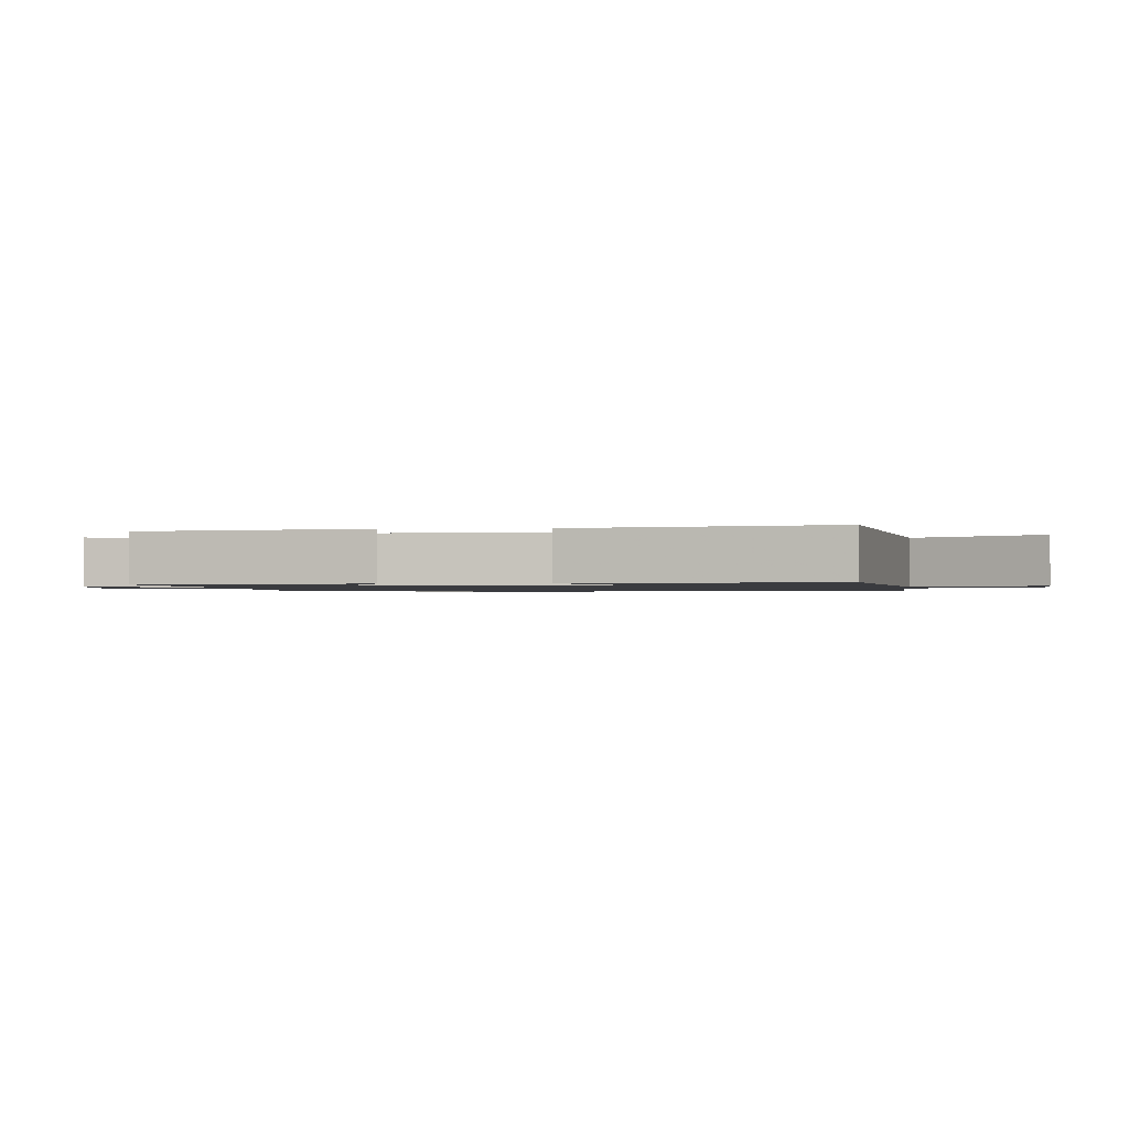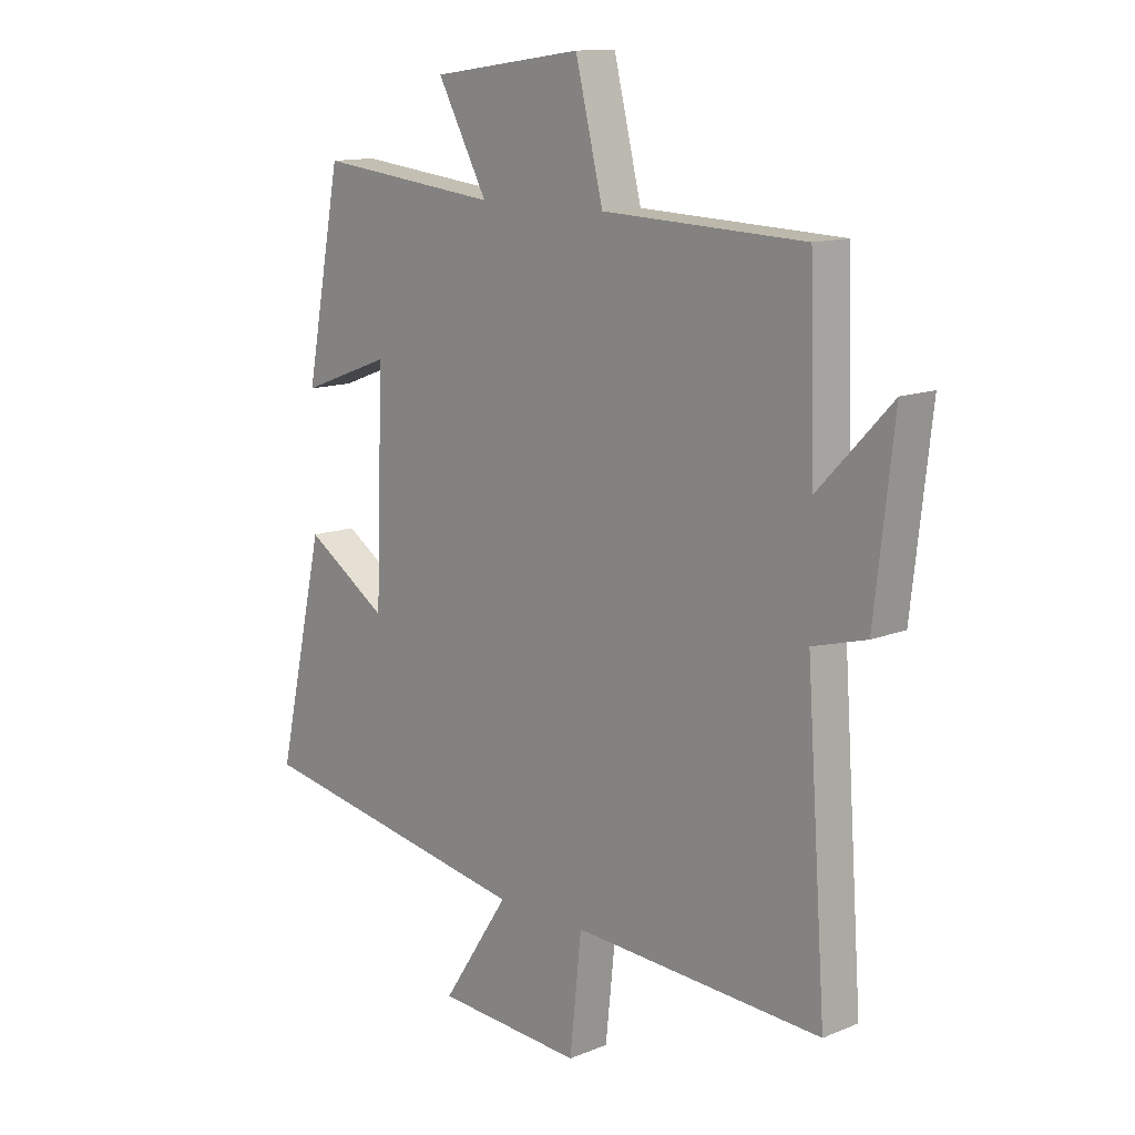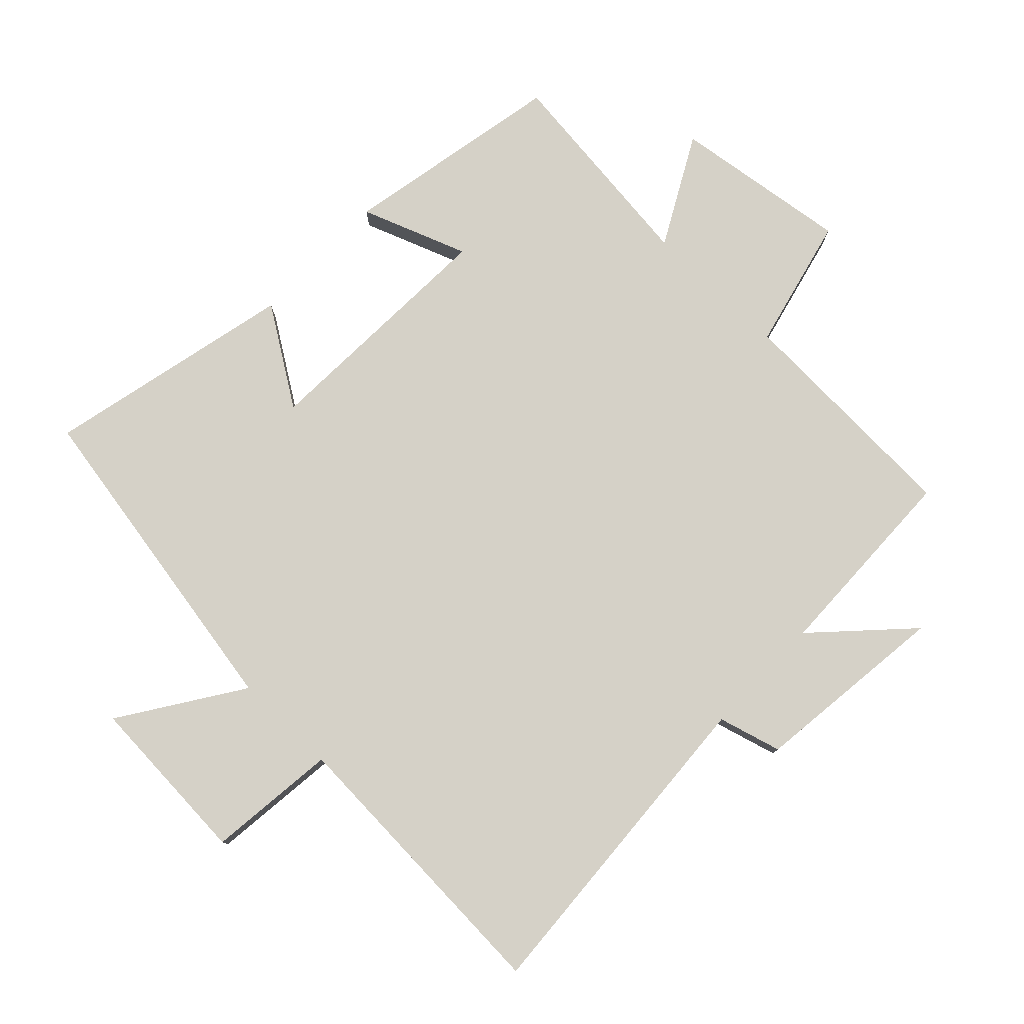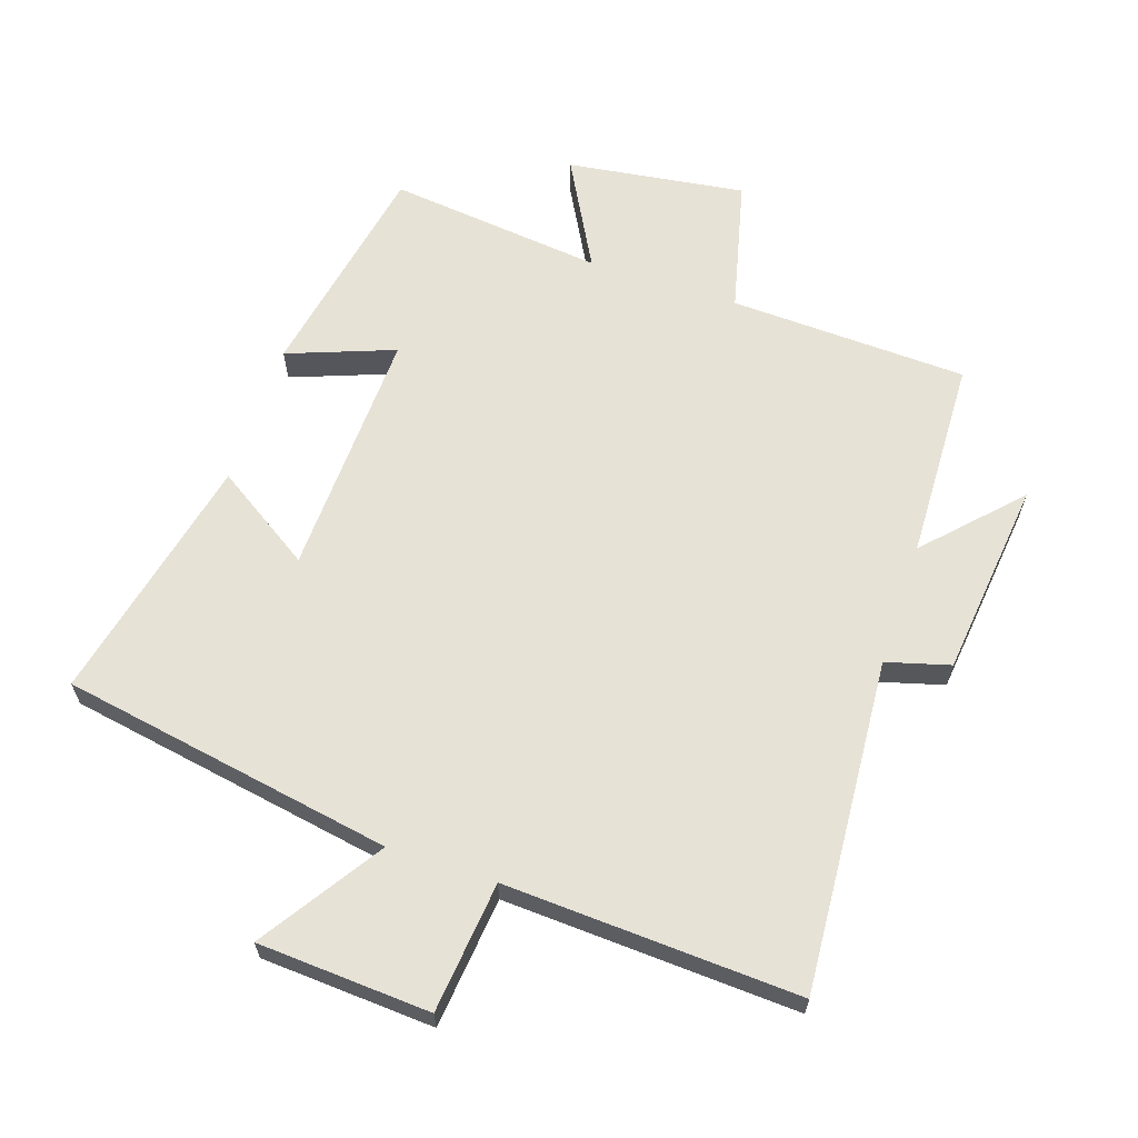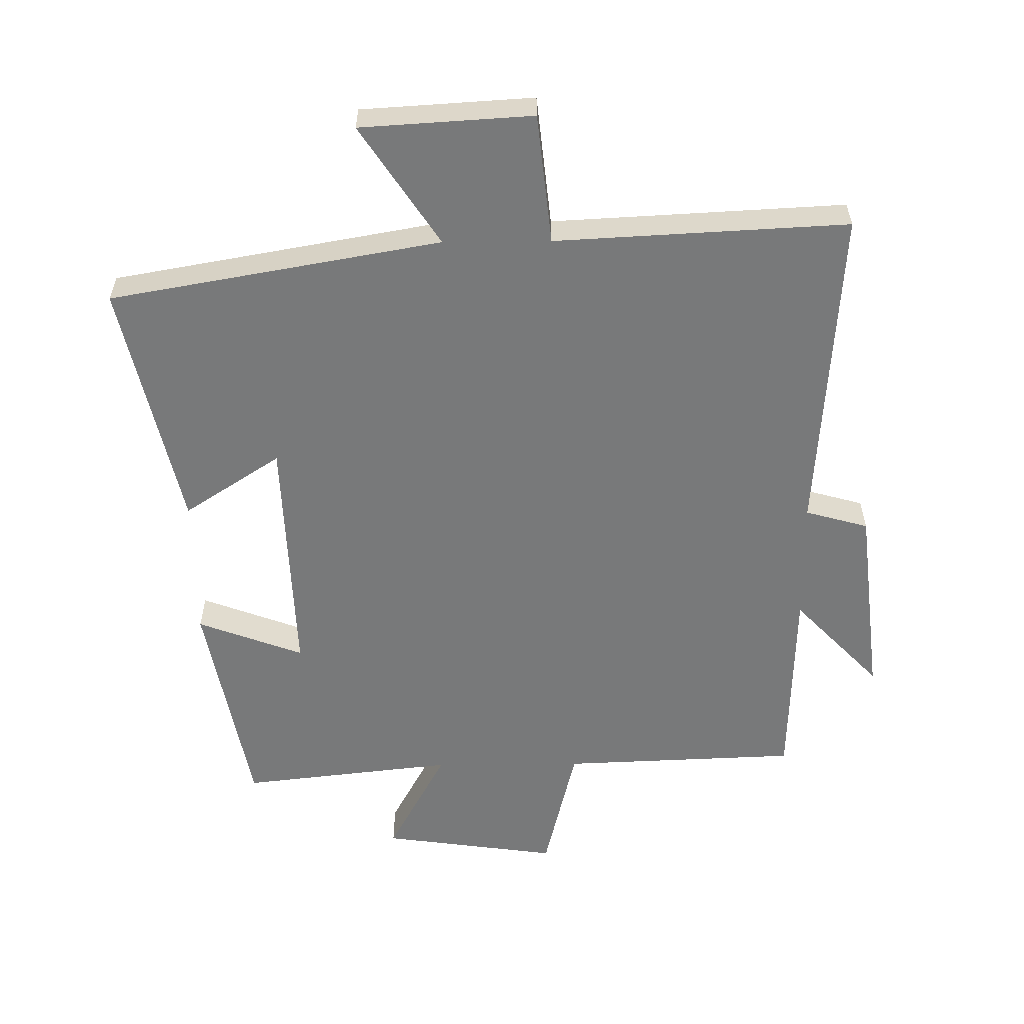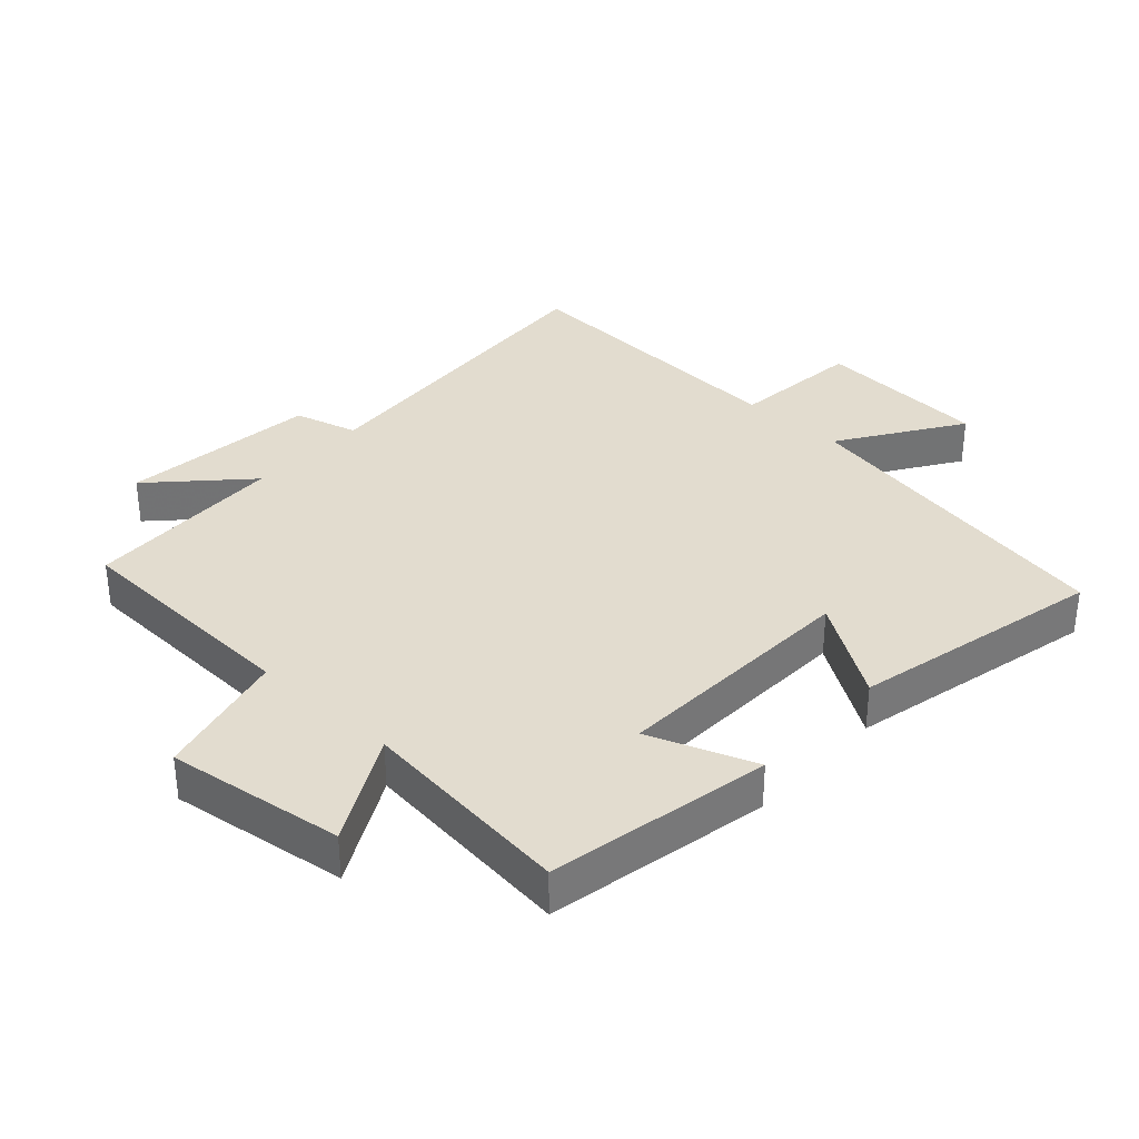
<metadata>
{"format":"obj","ext":"obj","renderer":"f3d","projection":"perspective","resolution":1024,"background":"white","views":[{"elev":-1.2,"azim":95.0,"up":"+Y"},{"elev":12.8,"azim":-133.1,"up":"+Z"},{"elev":78.9,"azim":-136.1,"up":"+Y"},{"elev":63.5,"azim":-161.6,"up":"+Y"},{"elev":-57.7,"azim":-179.4,"up":"+Y"},{"elev":34.6,"azim":42.6,"up":"+Y"}]}
</metadata>
<code>
v -0.49 0.07 0.486
v -0.126 0.07 0.5
v -0.076 0.07 0.704
v 0.196 0.07 0.666
v 0.106 0.07 0.5
v 0.435 0.07 0.537
v 0.5 0.07 0.196
v 0.337 0.07 0.257
v 0.351 0.07 -0.125
v 0.5 0.07 -0.028
v 0.586 0.07 -0.411
v 0.077 0.07 -0.5
v 0.198 0.07 -0.684
v -0.066 0.07 -0.7
v -0.087 0.07 -0.5
v -0.536 0.07 -0.523
v -0.5 0.07 -0.014
v -0.597 0.07 0.013
v -0.631 0.07 0.315
v -0.5 0.07 0.178
v -0.49 0 0.486
v -0.126 0 0.5
v -0.076 0 0.704
v 0.196 0 0.666
v 0.106 0 0.5
v 0.435 0 0.537
v 0.5 0 0.196
v 0.337 0 0.257
v 0.351 0 -0.125
v 0.5 0 -0.028
v 0.586 0 -0.411
v 0.077 0 -0.5
v 0.198 0 -0.684
v -0.066 0 -0.7
v -0.087 0 -0.5
v -0.536 0 -0.523
v -0.5 0 -0.014
v -0.597 0 0.013
v -0.631 0 0.315
v -0.5 0 0.178
f 17 18 19 20
f 17 20 1 2
f 15 16 17 2
f 12 13 14 15
f 9 10 11 12
f 8 9 12 15
f 5 6 7 8
f 5 8 15 2
f 2 3 4 5
f 40 39 38 37
f 22 21 40 37
f 22 37 36 35
f 35 34 33 32
f 32 31 30 29
f 35 32 29 28
f 28 27 26 25
f 22 35 28 25
f 25 24 23 22
f 1 21 22 2
f 2 22 23 3
f 3 23 24 4
f 4 24 25 5
f 5 25 26 6
f 6 26 27 7
f 7 27 28 8
f 8 28 29 9
f 9 29 30 10
f 10 30 31 11
f 11 31 32 12
f 12 32 33 13
f 13 33 34 14
f 14 34 35 15
f 15 35 36 16
f 16 36 37 17
f 17 37 38 18
f 18 38 39 19
f 19 39 40 20
f 20 40 21 1

</code>
